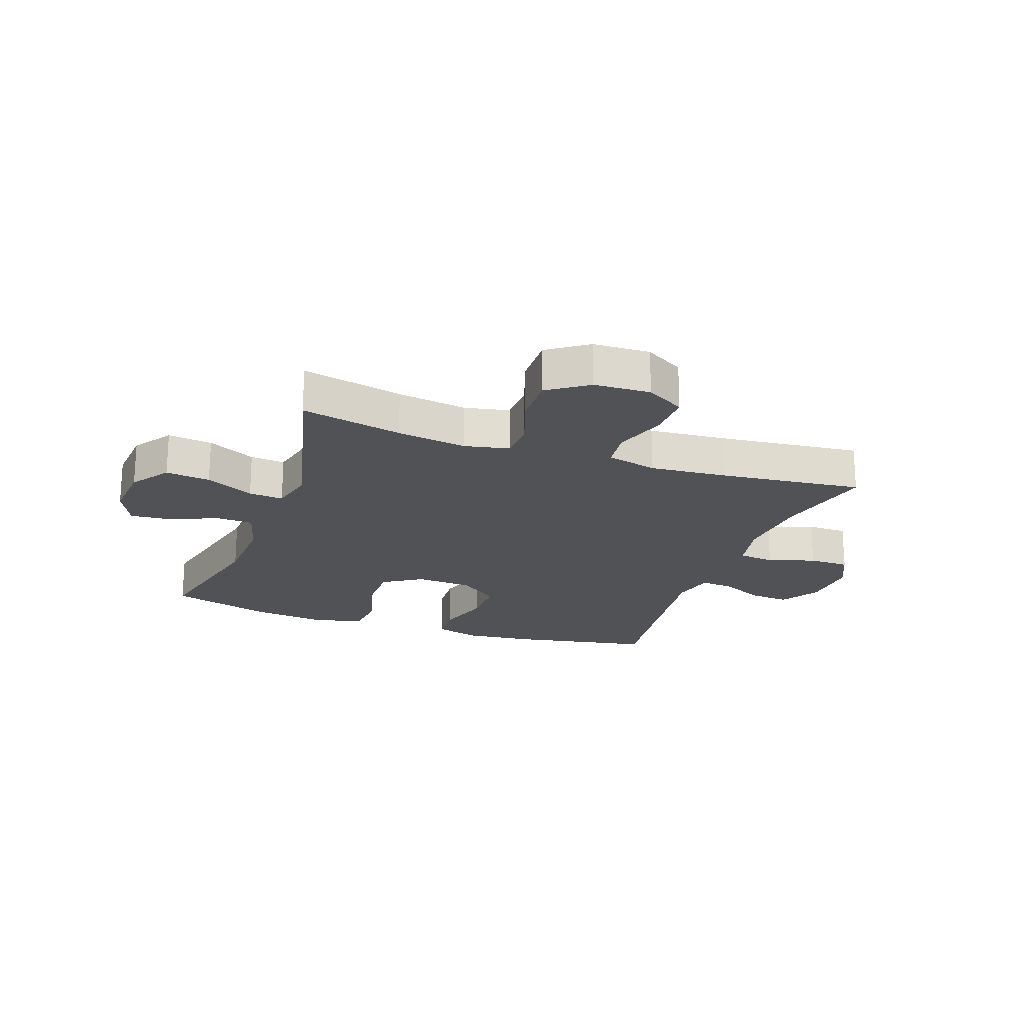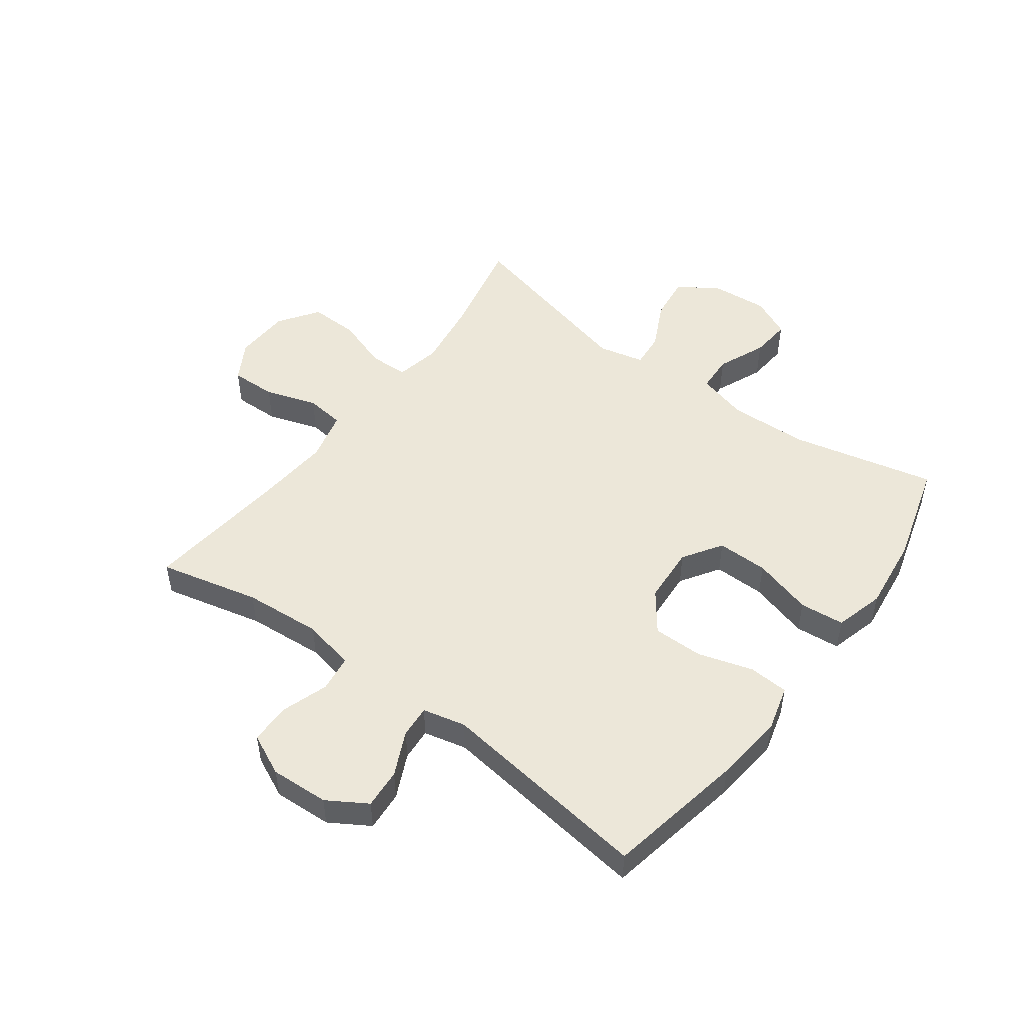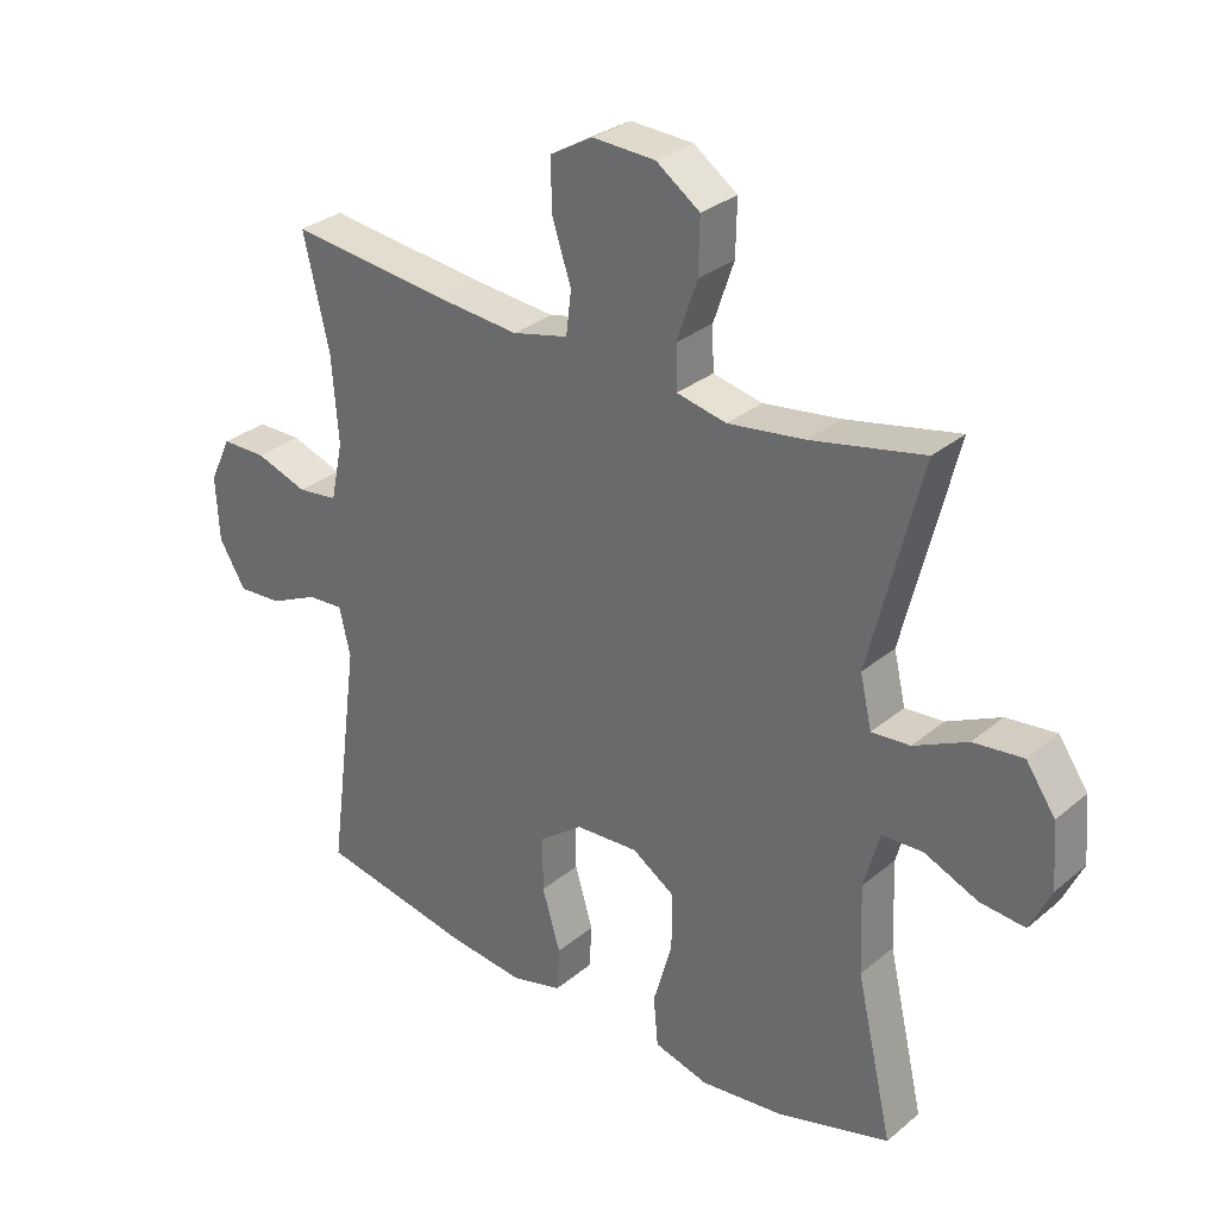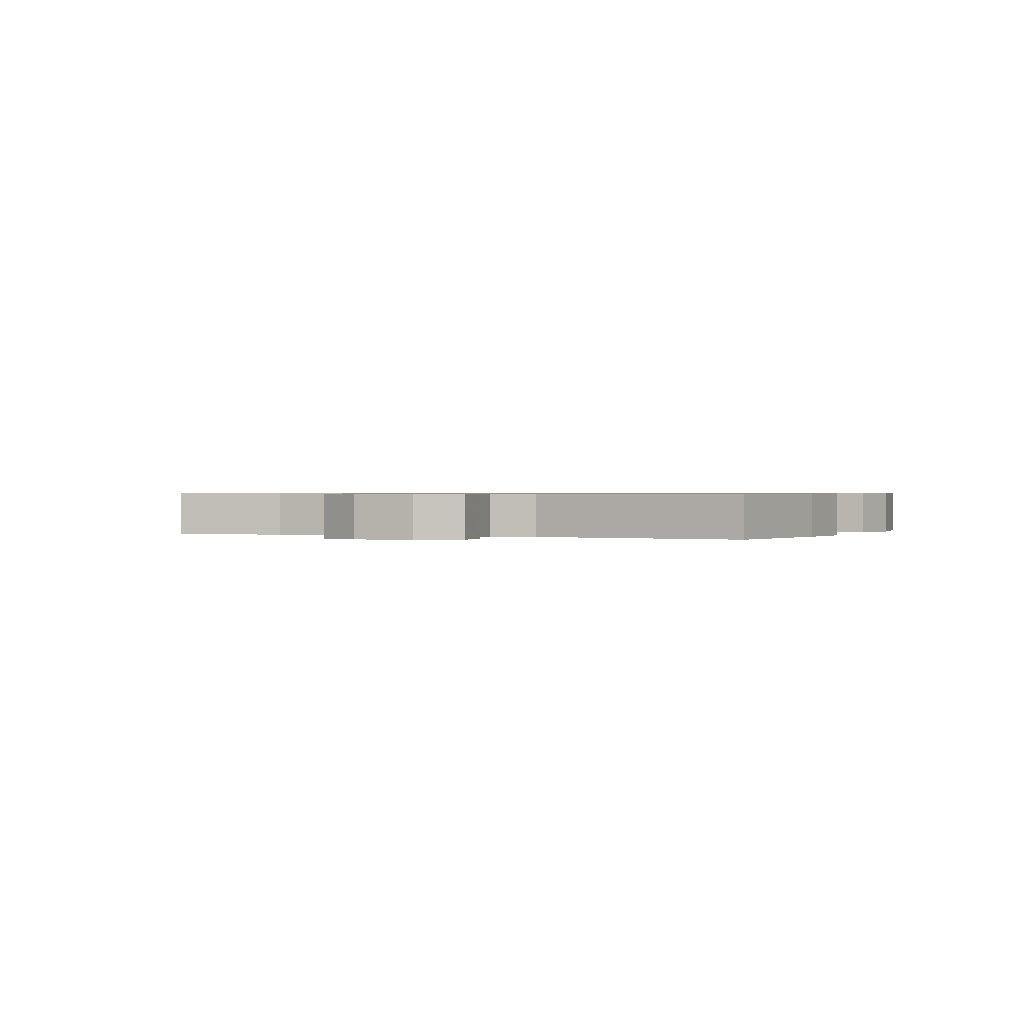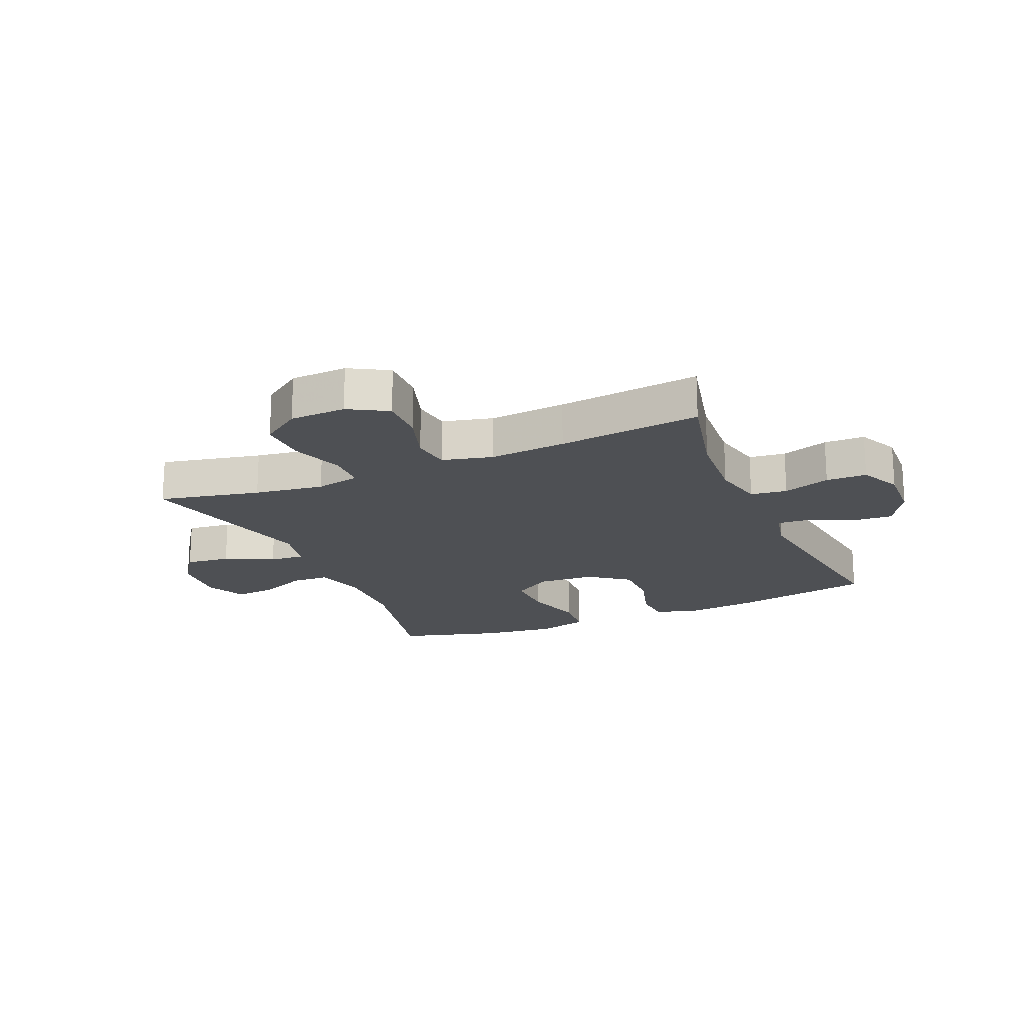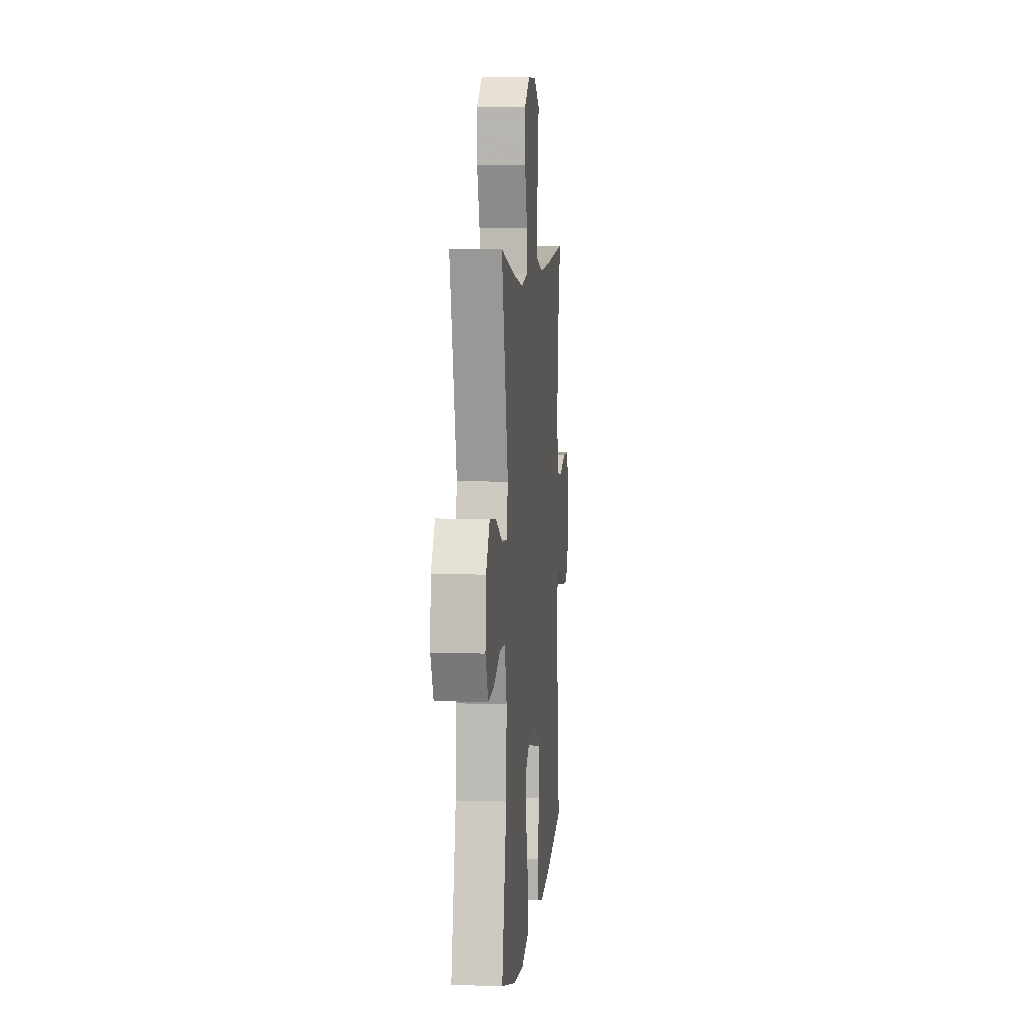
<metadata>
{"format":"obj","ext":"obj","renderer":"f3d","projection":"perspective","resolution":1024,"background":"white","views":[{"elev":-20.8,"azim":-19.7,"up":"+Y"},{"elev":50.0,"azim":126.5,"up":"+Y"},{"elev":30.5,"azim":-139.8,"up":"+Z"},{"elev":0.6,"azim":112.9,"up":"+Y"},{"elev":-18.9,"azim":23.4,"up":"+Y"},{"elev":6.5,"azim":-84.5,"up":"+Z"}]}
</metadata>
<code>
v -0.5 0.07 -0.5
v -0.444 0.07 -0.256
v -0.439 0.07 -0.121
v -0.463 0.07 -0.034
v -0.526 0.07 -0.031
v -0.608 0.07 -0.066
v -0.677 0.07 -0.072
v -0.709 0.07 -0.004
v -0.701 0.07 0.095
v -0.656 0.07 0.16
v -0.58 0.07 0.151
v -0.498 0.07 0.111
v -0.439 0.07 0.106
v -0.421 0.07 0.184
v -0.5 0.07 0.5
v -0.328 0.07 0.463
v -0.21 0.07 0.446
v -0.134 0.07 0.462
v -0.132 0.07 0.528
v -0.163 0.07 0.619
v -0.165 0.07 0.702
v -0.098 0.07 0.749
v -0.002 0.07 0.753
v 0.064 0.07 0.715
v 0.062 0.07 0.637
v 0.033 0.07 0.549
v 0.041 0.07 0.483
v 0.127 0.07 0.462
v 0.257 0.07 0.473
v 0.5 0.07 0.5
v 0.46 0.07 0.33
v 0.45 0.07 0.198
v 0.469 0.07 0.109
v 0.531 0.07 0.101
v 0.611 0.07 0.128
v 0.68 0.07 0.127
v 0.713 0.07 0.057
v 0.708 0.07 -0.042
v 0.667 0.07 -0.109
v 0.599 0.07 -0.104
v 0.524 0.07 -0.069
v 0.469 0.07 -0.065
v 0.452 0.07 -0.138
v 0.5 0.07 -0.5
v 0.264 0.07 -0.545
v 0.146 0.07 -0.558
v 0.068 0.07 -0.537
v 0.064 0.07 -0.469
v 0.092 0.07 -0.376
v 0.092 0.07 -0.291
v 0.025 0.07 -0.241
v -0.072 0.07 -0.235
v -0.138 0.07 -0.278
v -0.137 0.07 -0.365
v -0.108 0.07 -0.466
v -0.115 0.07 -0.542
v -0.199 0.07 -0.565
v -0.326 0.07 -0.55
v -0.5 0 -0.5
v -0.444 0 -0.256
v -0.439 0 -0.121
v -0.463 0 -0.034
v -0.526 0 -0.031
v -0.608 0 -0.066
v -0.677 0 -0.072
v -0.709 0 -0.004
v -0.701 0 0.095
v -0.656 0 0.16
v -0.58 0 0.151
v -0.498 0 0.111
v -0.439 0 0.106
v -0.421 0 0.184
v -0.5 0 0.5
v -0.328 0 0.463
v -0.21 0 0.446
v -0.134 0 0.462
v -0.132 0 0.528
v -0.163 0 0.619
v -0.165 0 0.702
v -0.098 0 0.749
v -0.002 0 0.753
v 0.064 0 0.715
v 0.062 0 0.637
v 0.033 0 0.549
v 0.041 0 0.483
v 0.127 0 0.462
v 0.257 0 0.473
v 0.5 0 0.5
v 0.46 0 0.33
v 0.45 0 0.198
v 0.469 0 0.109
v 0.531 0 0.101
v 0.611 0 0.128
v 0.68 0 0.127
v 0.713 0 0.057
v 0.708 0 -0.042
v 0.667 0 -0.109
v 0.599 0 -0.104
v 0.524 0 -0.069
v 0.469 0 -0.065
v 0.452 0 -0.138
v 0.5 0 -0.5
v 0.264 0 -0.545
v 0.146 0 -0.558
v 0.068 0 -0.537
v 0.064 0 -0.469
v 0.092 0 -0.376
v 0.092 0 -0.291
v 0.025 0 -0.241
v -0.072 0 -0.235
v -0.138 0 -0.278
v -0.137 0 -0.365
v -0.108 0 -0.466
v -0.115 0 -0.542
v -0.199 0 -0.565
v -0.326 0 -0.55
f 57 58 1 2
f 54 55 56 57
f 53 54 57 2
f 52 53 2 3
f 51 52 3 4
f 46 47 48 49
f 46 49 50
f 43 44 45 46
f 42 43 46 50
f 38 39 40 41
f 38 41 42
f 37 38 42
f 34 35 36 37
f 33 34 37 42
f 32 33 42 50
f 29 30 31
f 28 29 31 32
f 27 28 32 50
f 23 24 25 26
f 19 20 21 22
f 18 19 22 23
f 14 15 16
f 13 14 16 17
f 9 10 11 12
f 9 12 13
f 8 9 13
f 5 6 7 8
f 4 5 8 13
f 51 4 13 17
f 18 23 26 27
f 27 50 51
f 17 18 27 51
f 60 59 116 115
f 115 114 113 112
f 60 115 112 111
f 61 60 111 110
f 62 61 110 109
f 107 106 105 104
f 108 107 104
f 104 103 102 101
f 108 104 101 100
f 99 98 97 96
f 100 99 96
f 100 96 95
f 95 94 93 92
f 100 95 92 91
f 108 100 91 90
f 89 88 87
f 90 89 87 86
f 108 90 86 85
f 84 83 82 81
f 80 79 78 77
f 81 80 77 76
f 74 73 72
f 75 74 72 71
f 70 69 68 67
f 71 70 67
f 71 67 66
f 66 65 64 63
f 71 66 63 62
f 75 71 62 109
f 85 84 81 76
f 109 108 85
f 109 85 76 75
f 1 59 60 2
f 2 60 61 3
f 3 61 62 4
f 4 62 63 5
f 5 63 64 6
f 6 64 65 7
f 7 65 66 8
f 8 66 67 9
f 9 67 68 10
f 10 68 69 11
f 11 69 70 12
f 12 70 71 13
f 13 71 72 14
f 14 72 73 15
f 15 73 74 16
f 16 74 75 17
f 17 75 76 18
f 18 76 77 19
f 19 77 78 20
f 20 78 79 21
f 21 79 80 22
f 22 80 81 23
f 23 81 82 24
f 24 82 83 25
f 25 83 84 26
f 26 84 85 27
f 27 85 86 28
f 28 86 87 29
f 29 87 88 30
f 30 88 89 31
f 31 89 90 32
f 32 90 91 33
f 33 91 92 34
f 34 92 93 35
f 35 93 94 36
f 36 94 95 37
f 37 95 96 38
f 38 96 97 39
f 39 97 98 40
f 40 98 99 41
f 41 99 100 42
f 42 100 101 43
f 43 101 102 44
f 44 102 103 45
f 45 103 104 46
f 46 104 105 47
f 47 105 106 48
f 48 106 107 49
f 49 107 108 50
f 50 108 109 51
f 51 109 110 52
f 52 110 111 53
f 53 111 112 54
f 54 112 113 55
f 55 113 114 56
f 56 114 115 57
f 57 115 116 58
f 58 116 59 1

</code>
